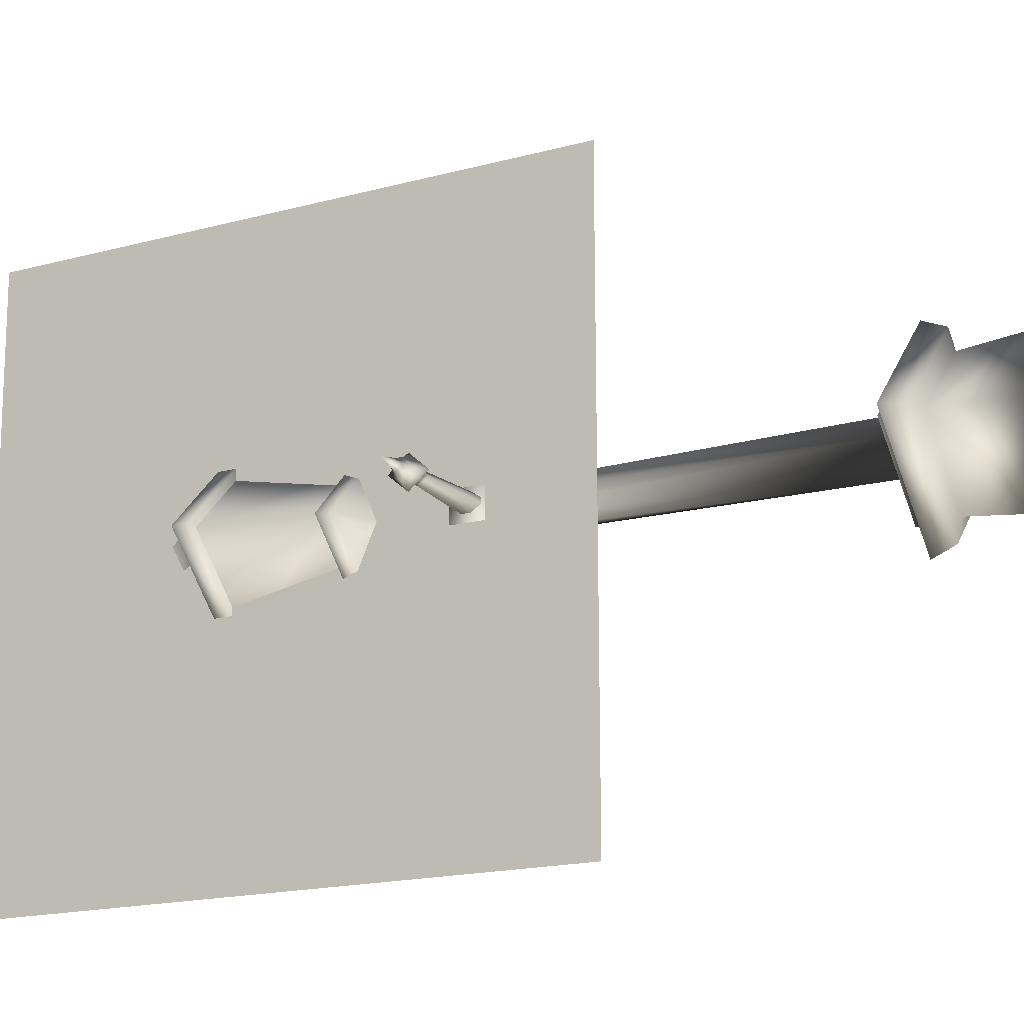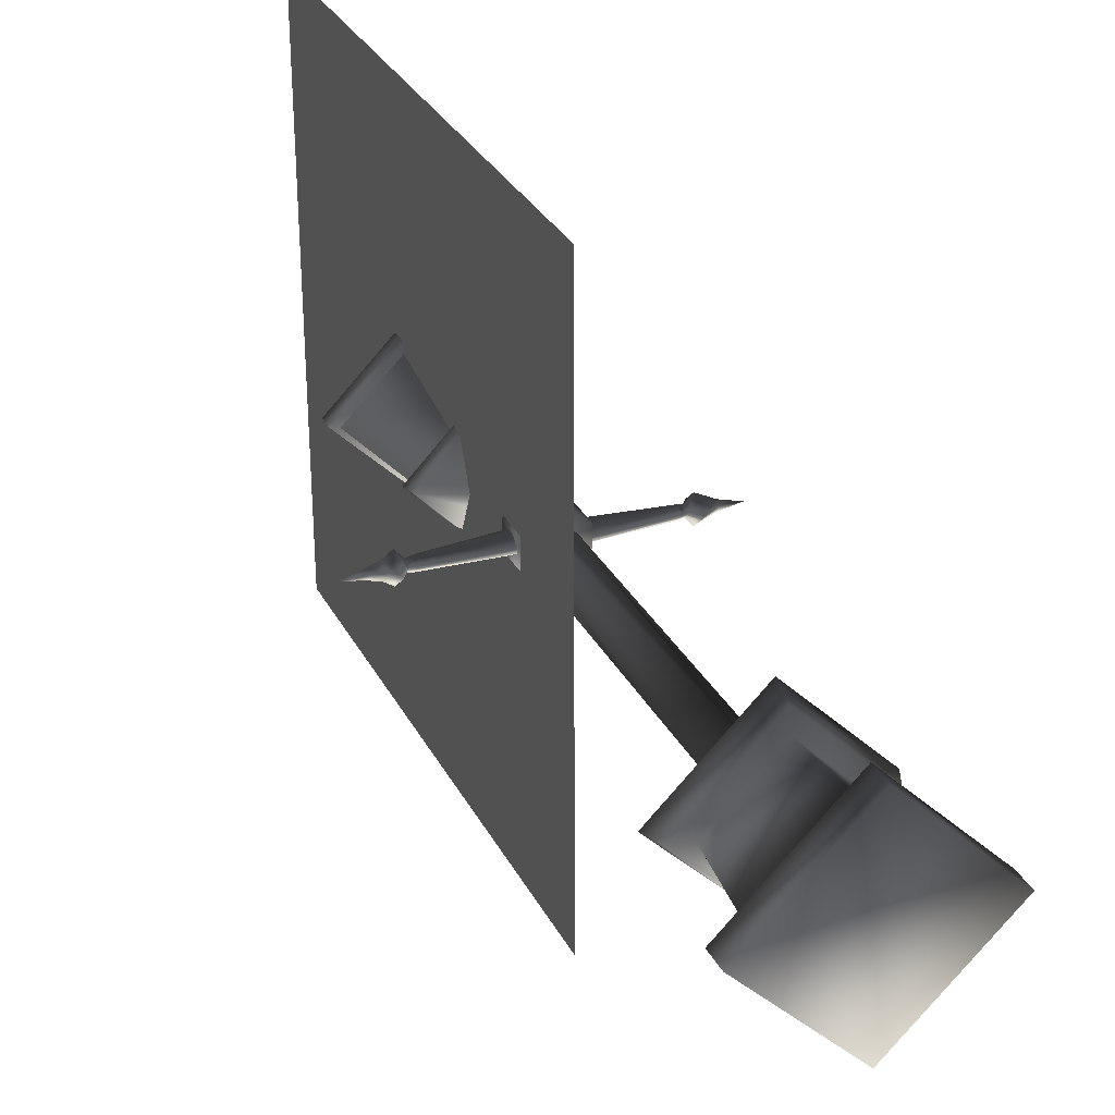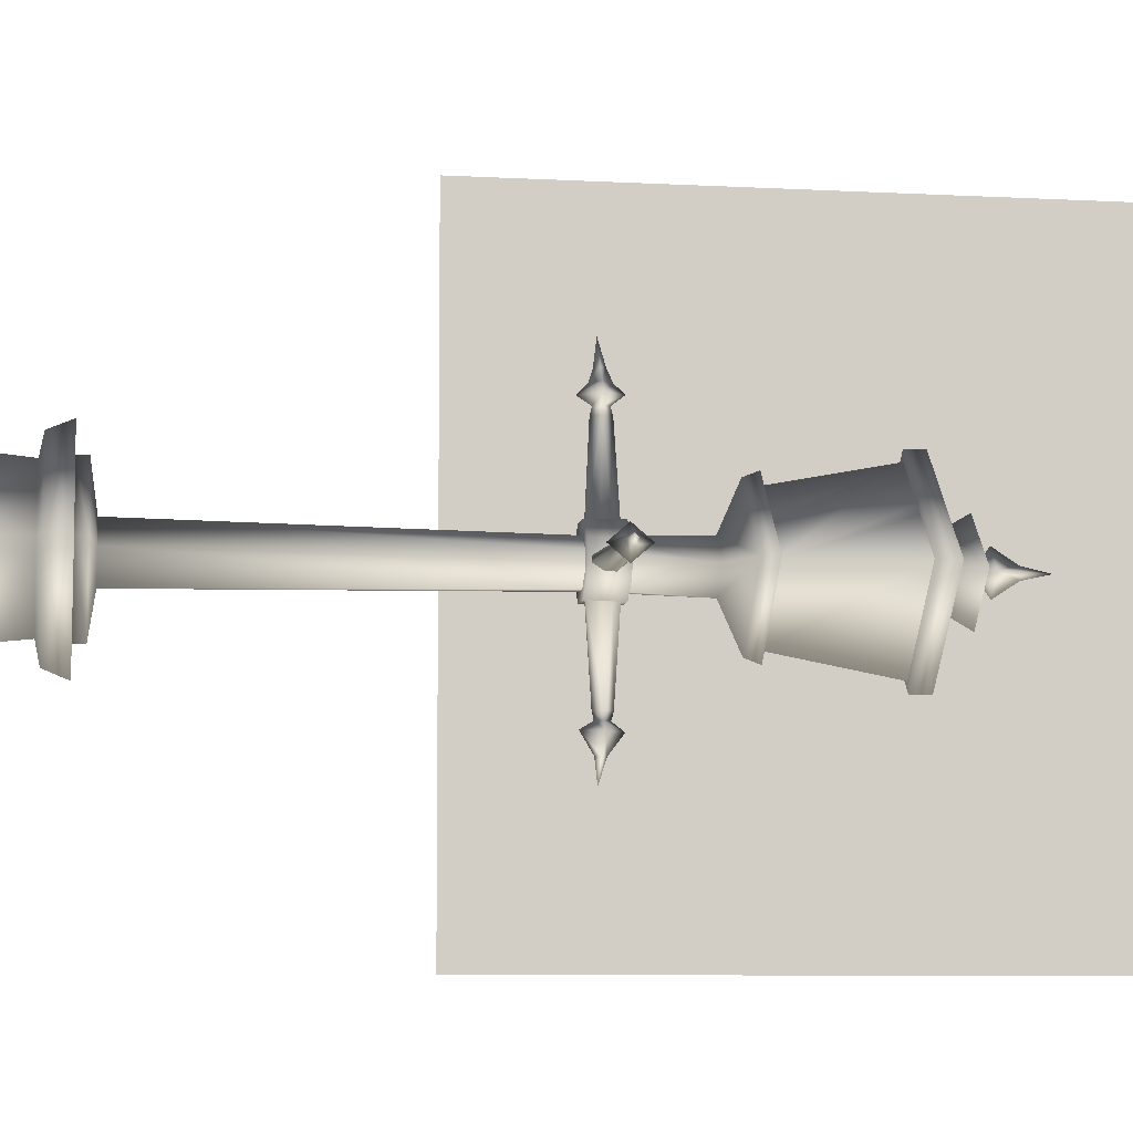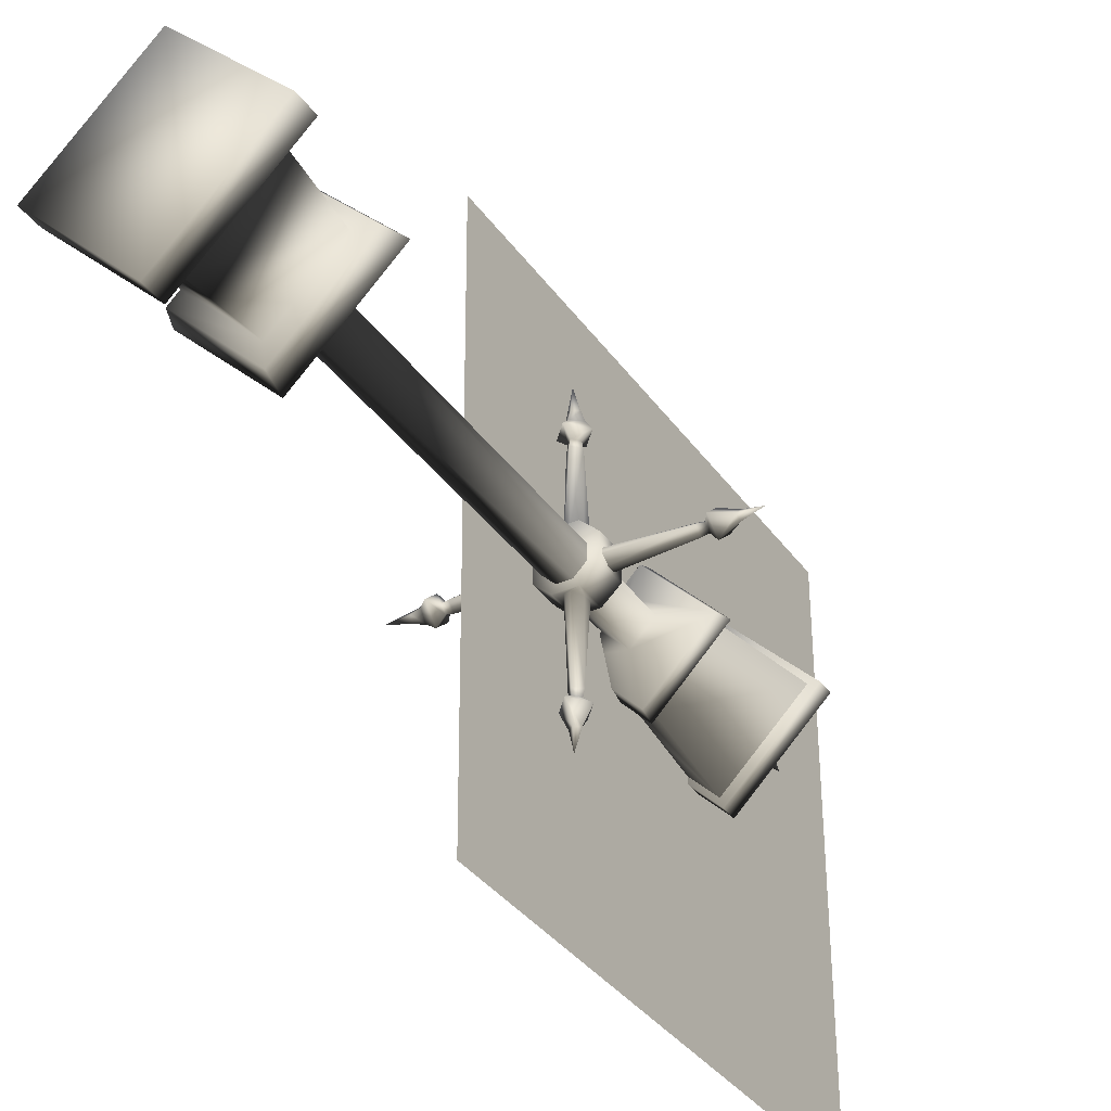
<metadata>
{"format":"obj","ext":"obj","renderer":"f3d","projection":"perspective","resolution":1024,"background":"white","views":[{"elev":-16.7,"azim":-60.6,"up":"+Z"},{"elev":29.7,"azim":-22.8,"up":"+Z"},{"elev":-7.5,"azim":81.1,"up":"+Z"},{"elev":-34.6,"azim":29.9,"up":"+Z"}]}
</metadata>
<code>
v -0.0546 3.256 -0.1599
v -0.04527 3.22 -0.6348
v -0.05486 3.201 -0.1586
v -0.002957 3.162 0.6676
v -0.04887 3.215 0.6687
v -0.05486 3.201 0.1999
v 0.05135 3.2 0.2
v 0.05133 3.255 0.2014
v 0.04376 3.215 0.6688
v 0.01358 3.141 0.1984
v -0.01733 3.142 0.1984
v -0.002145 3.269 0.668
v 0.01375 3.297 0.2028
v -0.01676 3.297 0.2028
v -0.04887 3.215 0.6687
v -0.0546 3.256 0.2013
v -0.05486 3.201 0.1999
v -0.02283 4.587 0.563
v -0.5573 4.587 0.02851
v 0.01667 4.587 -0.5455
v 0.5512 4.587 -0.01098
v 0.003921 4.767 -0.1877
v -0.1995 4.767 0.01577
v -0.2724 4.894 0.01836
v 0.006517 4.894 -0.2605
v 0.1934 4.767 0.001765
v 0.01667 4.698 -0.5456
v 0.5513 4.698 -0.01099
v -0.02283 4.698 0.5631
v -0.5573 4.587 0.02851
v -0.02283 4.587 0.563
v 0.5512 4.587 -0.01098
v 0.01667 4.587 -0.5455
v -0.5574 4.698 0.02852
v -0.01008 4.767 0.2052
v -0.01267 4.894 0.2781
v 0.2662 4.894 -0.0008303
v -0.00308 4.942 0.008766
v -0.4325 3.931 0.01244
v -0.009022 3.931 0.4467
v 0.4145 3.931 0.01244
v -0.009023 3.931 -0.4219
v -0.6399 3.162 0.02747
v -0.641 3.215 -0.01844
v -0.1722 3.201 -0.02443
v -0.1723 3.2 0.08178
v -0.1737 3.255 0.08176
v -0.6411 3.215 0.07419
v -0.1707 3.141 0.044
v -0.1707 3.142 0.0131
v -0.6403 3.269 0.02828
v -0.1751 3.297 0.04418
v -0.1751 3.297 0.01367
v -0.641 3.215 -0.01844
v -0.1736 3.256 -0.02417
v -0.1722 3.201 -0.02443
v -0.0131 0.2101 -0.4176
v -0.01315 0.7703 -0.3581
v 0.3766 0.7703 0.0316
v 0.436 0.2101 0.03148
v -0.0131 0.2101 0.4806
v -0.01315 0.7703 0.4213
v -0.4029 0.7703 0.0316
v -0.4622 0.2101 0.03148
v -0.0131 -0.001944 0.6762
v -0.6578 -0.001943 0.03148
v -0.0131 -0.001943 -0.6132
v 0.6316 -0.001943 0.03148
v -0.003635 1.027 -0.1383
v 0.1401 1.027 0.02647
v 0.3953 0.9897 0.0316
v -0.1654 1.027 0.02353
v -0.003635 1.027 -0.1383
v -0.01315 0.9897 -0.3769
v 0.3953 0.9252 0.0316
v -0.01315 0.9252 -0.3769
v -0.4216 0.9897 0.0316
v -0.01315 0.9252 0.4401
v -0.01315 0.9897 0.4401
v -0.4216 0.9252 0.0316
v 0.1401 1.027 0.02647
v -0.006431 1.027 0.1729
v -0.1654 1.027 0.02353
v 0.3856 3.847 0.01175
v 0.1306 3.73 0.01096
v -0.01034 3.73 -0.129
v -0.009619 3.73 0.1496
v -0.009382 3.846 0.4129
v -0.009022 3.931 0.4467
v -0.4325 3.931 0.01244
v 0.4145 3.931 0.01244
v -0.009359 3.846 -0.3901
v -0.4047 3.847 0.01171
v -0.1507 3.73 0.01004
v -0.009023 3.931 -0.4219
v 0.1576 3.256 -0.04347
v 0.6325 3.22 -0.03414
v 0.1563 3.201 -0.04373
v 0.155 3.142 -0.006198
v 0.6309 3.17 0.008202
v 0.1551 3.142 0.02471
v 0.1563 3.201 -0.04373
v 0.6325 3.22 -0.03414
v 0.6325 3.22 -0.03414
v 0.159 3.298 -0.005627
v 0.6324 3.269 0.008952
v 0.6325 3.22 0.05128
v 0.1564 3.201 0.06248
v 0.1577 3.256 0.06246
v 0.159 3.298 0.02488
v -0.1654 1.027 0.02353
v -0.006431 1.027 0.1729
v -0.05501 3.147 0.1314
v 0.0372 3.147 0.1306
v 0.1074 3.147 0.06049
v 0.0372 3.147 0.1306
v -0.006431 1.027 0.1729
v 0.1401 1.027 0.02647
v 0.1089 3.147 -0.03081
v 0.03673 3.147 -0.1062
v -0.003635 1.027 -0.1383
v -0.05403 3.147 -0.1067
v -0.1294 3.147 -0.03141
v -0.1294 3.147 0.0586
v 0.0372 3.147 0.1306
v -0.009619 3.73 0.1496
v -0.05501 3.147 0.1314
v -0.1294 3.147 0.0586
v -0.1507 3.73 0.01004
v 0.1306 3.73 0.01096
v -0.009619 3.73 0.1496
v 0.0372 3.147 0.1306
v 0.1074 3.147 0.06049
v 0.1089 3.147 -0.03081
v -0.01034 3.73 -0.129
v -0.1294 3.147 -0.03141
v -0.05403 3.147 -0.1067
v 0.03673 3.147 -0.1062
v 0.1736 3.321 0.1067
v 0.1742 3.123 0.1046
v 0.175 3.125 0.0205
v 0.1742 3.124 -0.06361
v -0.002023 3.128 0.02051
v 0.07206 3.121 0.1978
v -0.04241 5.112 0.00829
v -0.002351 5.112 0.04235
v -0.002721 5.268 0.00829
v -0.001696 4.976 0.1302
v -0.1074 4.979 0.00829
v -0.002157 4.924 0.0525
v -0.04169 4.926 0.00829
v -0.002157 4.924 -0.03592
v 0.03659 4.926 0.00829
v -0.001696 4.976 -0.1136
v 0.1022 4.979 0.00829
v -0.002351 5.112 -0.02577
v 0.03706 5.112 0.00829
v -0.4216 0.9252 0.0316
v -0.01315 0.9252 -0.3769
v -0.01315 0.9264 -0.5362
v -0.01315 0.9252 -0.3769
v 0.3953 0.9252 0.0316
v 0.5546 0.9264 0.0316
v 0.5 0.7949 0.0316
v -0.01315 0.7949 0.5448
v -0.01315 0.7703 0.4213
v -0.4029 0.7703 0.0316
v 0.3766 0.7703 0.0316
v -0.01315 0.7703 -0.3581
v -0.01315 0.7949 -0.4816
v -0.5263 0.7949 0.0316
v -0.5809 0.9264 0.0316
v -0.01315 0.9264 0.5994
v -0.01315 0.9252 0.4401
v 0.3953 0.9252 0.0316
v -0.4622 0.2101 0.03148
v -0.0131 0.2101 -0.4176
v -0.0131 0.1521 -0.6132
v 0.6316 0.1521 0.03148
v 0.6316 -0.001943 0.03148
v -0.0131 -0.001944 0.6762
v 0.436 0.2101 0.03148
v -0.0131 0.1521 0.6762
v -0.6578 -0.001943 0.03148
v -0.0131 -0.001943 -0.6132
v -0.6578 0.1521 0.03148
v -0.0131 0.2101 0.4806
v -0.03562 3.218 -0.6777
v -0.04527 3.22 -0.6348
v -0.00218 3.269 -0.6347
v -0.002886 3.18 -0.6761
v -0.00293 3.17 -0.6332
v 0.0305 3.218 -0.6777
v 0.08593 3.217 -0.7222
v -0.001836 3.319 -0.7268
v -0.003335 3.114 -0.7174
v -0.00239 3.238 -0.8364
v 0.0309 3.21 -0.8343
v 0.04015 3.22 -0.6349
v -0.002226 3.257 -0.6782
v -0.09113 3.217 -0.7222
v -0.03622 3.21 -0.8343
v -0.00292 3.183 -0.8319
v -0.002702 3.197 -0.9657
v 0.8296 3.183 0.008212
v 0.7151 3.114 0.007797
v 0.7198 3.217 -0.07999
v 0.832 3.21 0.04203
v 0.7199 3.217 0.09706
v 0.6309 3.17 0.008202
v 0.6738 3.18 0.008245
v 0.6754 3.218 0.04163
v 0.6325 3.22 -0.03414
v 0.6753 3.218 -0.02449
v 0.6324 3.269 0.008952
v 0.6759 3.257 0.008906
v 0.6325 3.22 0.05128
v 0.7245 3.319 0.009296
v 0.9633 3.197 0.008429
v 0.832 3.21 -0.02509
v 0.8341 3.238 0.008742
v -0.6399 3.162 0.02747
v -0.6411 3.215 0.07419
v -0.6876 3.215 0.06373
v -0.6876 3.256 0.02824
v -0.7395 3.325 0.02866
v -0.7358 3.213 -0.06818
v -0.6403 3.269 0.02828
v -0.6875 3.215 -0.007984
v -0.732 3.102 0.02703
v -0.7359 3.214 0.1238
v -0.6863 3.173 0.02752
v -0.641 3.215 -0.01844
v -0.8594 3.238 0.02806
v -0.8575 3.208 0.06416
v -0.7909 3.211 0.08704
v -1 3.195 0.02772
v -0.7908 3.268 0.02827
v -0.8575 3.208 -0.008636
v -0.8553 3.178 0.02748
v -0.7908 3.211 -0.03144
v -0.7858 3.155 0.02735
v -0.002023 3.128 0.02051
v -0.1786 3.124 0.103
v -0.1791 3.125 0.0205
v -0.1773 3.321 0.1052
v -0.1776 3.322 0.0208
v -0.1786 3.125 -0.06201
v -0.1773 3.322 -0.06361
v -0.001689 3.316 0.02079
v -0.07485 3.318 0.2035
v 0.01375 3.298 -0.1613
v -0.01676 3.298 -0.1613
v -0.07485 3.319 -0.1619
v -0.0546 3.256 -0.1599
v -0.07595 3.122 -0.1566
v -0.05486 3.201 -0.1586
v -0.01733 3.142 -0.1573
v 0.07197 3.318 -0.162
v 0.05133 3.256 -0.16
v -0.002023 3.128 0.02051
v 0.07206 3.121 -0.1568
v 0.01357 3.142 -0.1574
v 0.05135 3.201 -0.1588
v 0.1736 3.321 -0.06514
v -0.001689 3.316 0.02079
v 0.1741 3.322 0.0208
v -0.001689 3.316 0.02079
v 0.07197 3.318 0.2036
v -0.01676 3.297 0.2028
v -0.0546 3.256 0.2013
v 0.01375 3.297 0.2028
v 0.05133 3.255 0.2014
v 0.05135 3.2 0.2
v -0.05486 3.201 0.1999
v -0.07595 3.121 0.1976
v -0.02661 3.121 0.1977
v 0.01358 3.141 0.1984
v -0.01733 3.142 0.1984
v -0.002947 3.178 0.883
v -0.03907 3.208 0.8852
v -0.06187 3.211 0.8185
v -0.002156 3.268 0.8185
v -0.001771 3.325 0.7672
v 0.09341 3.214 0.7636
v 0.0333 3.215 0.7153
v -0.002911 3.173 0.714
v -0.002957 3.162 0.6676
v -0.04887 3.215 0.6687
v 0.04376 3.215 0.6688
v -0.002194 3.256 0.7153
v -0.09861 3.213 0.7635
v -0.003084 3.155 0.8135
v -0.002145 3.269 0.668
v -0.03841 3.215 0.7152
v 0.03373 3.208 0.8852
v -0.002373 3.238 0.8871
v -0.002711 3.195 1.028
v 0.05661 3.211 0.8186
v -0.003397 3.102 0.7597
v -0.01733 3.142 -0.1573
v -0.00293 3.17 -0.6332
v 0.01357 3.142 -0.1574
v -0.05486 3.201 -0.1586
v -0.04527 3.22 -0.6348
v 0.05135 3.201 -0.1588
v 0.04015 3.22 -0.6349
v 0.05133 3.256 -0.16
v 0.01375 3.298 -0.1613
v -0.00218 3.269 -0.6347
v -0.01676 3.298 -0.1613
v -0.04527 3.22 -0.6348
v -0.1717 3.926 -0.19
v -0.2089 3.926 -0.1528
v -0.0005121 4.59 -0.4847
v -0.3777 3.926 0.016
v -0.277 4.59 -0.2081
v -0.2271 4.59 -0.2581
v -0.5036 4.59 0.01842
v -0.01702 3.926 0.3767
v -0.01944 4.59 0.5026
v 0.1517 3.926 0.2079
v 0.189 3.926 0.1707
v 0.2071 4.59 0.276
v 0.3577 3.926 0.001908
v 0.2571 4.59 0.2261
v 0.4837 4.59 -0.0005058
v -0.002926 3.926 -0.3588
v -0.1627 2.515 -1.775
v -0.1627 6.127 -1.775
v -0.1789 2.515 1.775
v -0.1789 6.127 1.775
g TIRISFALLSTREETLAMP02
o TIRISFALLSTREETLAMP020
f 1 2 3
f 4 5 6
f 7 8 9
f 10 7 9
f 9 4 10
f 11 10 4
f 6 11 4
f 12 9 8
f 8 13 12
f 13 14 12
f 15 12 14
f 14 16 15
f 16 17 15
f 18 19 20
f 20 21 18
f 22 23 24
f 24 25 22
f 26 22 25
f 23 22 27
f 28 27 22
f 22 26 28
f 29 28 26
f 30 31 29
f 28 29 31
f 31 32 28
f 27 28 32
f 32 33 27
f 34 27 33
f 27 34 23
f 35 23 34
f 23 35 36
f 37 36 35
f 37 38 36
f 33 30 34
f 29 34 30
f 34 29 35
f 26 35 29
f 35 26 37
f 25 37 26
f 25 38 37
f 24 38 25
f 36 38 24
f 36 24 23
f 39 40 41
f 41 42 39
f 43 44 45
f 46 47 48
f 49 46 48
f 48 43 49
f 50 49 43
f 45 50 43
f 51 48 47
f 47 52 51
f 52 53 51
f 54 51 53
f 53 55 54
f 55 56 54
f 57 58 59
f 59 60 57
f 61 62 63
f 63 64 61
f 65 66 67
f 67 68 65
f 69 70 71
f 72 73 74
f 71 74 69
f 75 76 74
f 77 74 76
f 74 77 72
f 74 71 75
f 78 75 71
f 71 79 78
f 80 78 79
f 79 77 80
f 76 80 77
f 79 71 81
f 81 82 79
f 77 79 82
f 82 83 77
f 84 85 86
f 87 85 84
f 84 88 87
f 88 89 90
f 91 89 88
f 88 84 91
f 91 84 92
f 86 92 84
f 93 92 86
f 86 94 93
f 94 87 88
f 88 93 94
f 90 93 88
f 92 93 90
f 90 95 92
f 92 95 91
f 96 97 98
f 99 100 101
f 100 99 102
f 102 103 100
f 104 96 105
f 105 106 104
f 101 100 107
f 107 108 101
f 108 107 109
f 109 107 106
f 106 110 109
f 110 106 105
f 111 112 113
f 112 114 113
f 115 116 117
f 115 118 119
f 117 118 115
f 120 119 118
f 118 121 120
f 120 121 122
f 123 122 121
f 121 111 123
f 123 111 124
f 113 124 111
f 125 126 127
f 128 127 126
f 126 129 128
f 130 131 132
f 132 133 130
f 130 133 134
f 135 130 134
f 129 136 128
f 137 136 129
f 129 135 137
f 135 138 137
f 134 138 135
f 139 140 141
f 142 141 143
f 143 141 140
f 143 140 144
f 144 140 139
f 145 146 147
f 148 146 145
f 145 149 148
f 150 148 149
f 149 151 150
f 152 151 149
f 153 152 154
f 154 155 153
f 155 154 156
f 156 157 155
f 149 154 152
f 154 149 145
f 145 156 154
f 156 145 147
f 157 156 147
f 146 157 147
f 155 157 146
f 146 148 155
f 153 155 148
f 148 150 153
f 158 159 160
f 161 162 163
f 163 160 161
f 160 163 164
f 165 164 163
f 164 165 166
f 167 166 165
f 168 169 170
f 171 170 169
f 170 171 172
f 173 172 171
f 172 173 174
f 175 174 173
f 173 163 175
f 163 173 165
f 171 165 173
f 165 171 167
f 169 167 171
f 176 167 169
f 169 177 176
f 176 177 178
f 179 178 177
f 178 179 180
f 181 180 179
f 177 182 179
f 183 179 182
f 179 183 181
f 184 181 183
f 180 185 178
f 186 178 185
f 178 186 176
f 187 176 186
f 185 184 186
f 183 186 184
f 186 183 187
f 182 187 183
f 166 187 182
f 182 168 166
f 166 168 164
f 170 164 168
f 164 170 160
f 172 160 170
f 160 172 158
f 174 158 172
f 188 189 190
f 189 188 191
f 191 192 189
f 192 191 193
f 193 194 195
f 194 193 191
f 191 196 194
f 196 191 188
f 197 195 194
f 194 198 197
f 198 194 196
f 193 199 192
f 199 193 200
f 195 200 193
f 200 195 201
f 202 201 195
f 201 202 203
f 204 203 202
f 195 197 202
f 204 202 197
f 204 197 198
f 204 198 203
f 196 203 198
f 203 196 201
f 188 201 196
f 201 188 200
f 190 200 188
f 200 190 199
f 205 206 207
f 206 205 208
f 208 209 206
f 210 211 212
f 211 210 213
f 213 214 211
f 214 213 215
f 215 216 214
f 216 215 217
f 212 209 218
f 209 212 211
f 211 206 209
f 206 211 214
f 214 207 206
f 207 214 216
f 219 220 221
f 218 221 220
f 221 218 209
f 212 217 210
f 217 212 216
f 218 216 212
f 216 218 207
f 220 207 218
f 207 220 205
f 219 205 220
f 219 208 205
f 219 221 208
f 209 208 221
f 222 223 224
f 225 224 223
f 224 225 226
f 227 226 225
f 223 228 225
f 229 225 228
f 225 229 227
f 230 227 229
f 231 230 232
f 229 232 230
f 232 229 233
f 228 233 229
f 234 235 236
f 235 234 237
f 236 238 234
f 239 234 238
f 234 239 237
f 240 235 237
f 239 240 237
f 240 239 241
f 238 241 239
f 241 238 226
f 231 226 238
f 226 231 224
f 232 224 231
f 224 232 222
f 233 222 232
f 241 242 240
f 235 240 242
f 242 236 235
f 226 227 241
f 242 241 227
f 227 230 242
f 236 242 230
f 230 231 236
f 238 236 231
f 243 244 245
f 244 246 247
f 247 245 244
f 248 245 247
f 243 245 248
f 247 249 248
f 250 249 247
f 250 247 246
f 250 246 251
f 251 246 244
f 252 253 254
f 253 255 254
f 255 256 254
f 255 257 256
f 257 258 256
f 254 249 250
f 259 254 250
f 252 254 259
f 260 252 259
f 248 249 254
f 254 256 248
f 248 256 261
f 256 262 261
f 258 263 262
f 258 262 256
f 264 260 259
f 263 264 262
f 264 259 262
f 262 259 265
f 266 265 259
f 267 265 268
f 261 262 142
f 265 142 262
f 141 142 265
f 265 267 141
f 141 267 139
f 250 139 267
f 250 269 139
f 250 251 269
f 269 251 270
f 251 271 270
f 269 272 273
f 269 270 272
f 144 273 274
f 144 269 273
f 139 269 144
f 251 275 271
f 251 276 275
f 244 276 251
f 261 276 244
f 277 144 278
f 144 274 278
f 277 278 279
f 276 279 275
f 276 277 279
f 277 276 261
f 261 144 277
f 280 281 282
f 283 282 281
f 282 283 284
f 285 284 283
f 284 285 286
f 287 286 285
f 286 287 288
f 289 288 287
f 288 290 286
f 291 286 290
f 286 291 284
f 292 284 291
f 284 292 282
f 293 282 292
f 282 293 280
f 294 289 295
f 287 295 289
f 296 297 298
f 297 296 299
f 293 299 296
f 299 293 300
f 292 300 293
f 300 292 295
f 291 295 292
f 295 291 294
f 290 294 291
f 295 287 300
f 285 300 287
f 300 285 299
f 283 299 285
f 299 283 297
f 281 297 283
f 297 281 298
f 281 280 298
f 280 296 298
f 296 280 293
f 301 302 303
f 302 301 304
f 304 305 302
f 306 307 308
f 307 306 303
f 303 302 307
f 309 310 311
f 310 309 308
f 308 307 310
f 312 1 311
f 311 310 312
o TIRISFALLSTREETLAMP021
f 313 314 315
f 316 317 318
f 316 319 317
f 319 316 320
f 320 321 319
f 321 320 322
f 321 322 323
f 324 321 325
f 321 323 325
f 314 316 315
f 316 318 315
f 326 324 325
f 327 326 325
f 327 325 328
f 328 315 327
f 328 313 315
o TIRISFALLSTREETLAMP022
f 329 330 331
f 332 331 330

</code>
